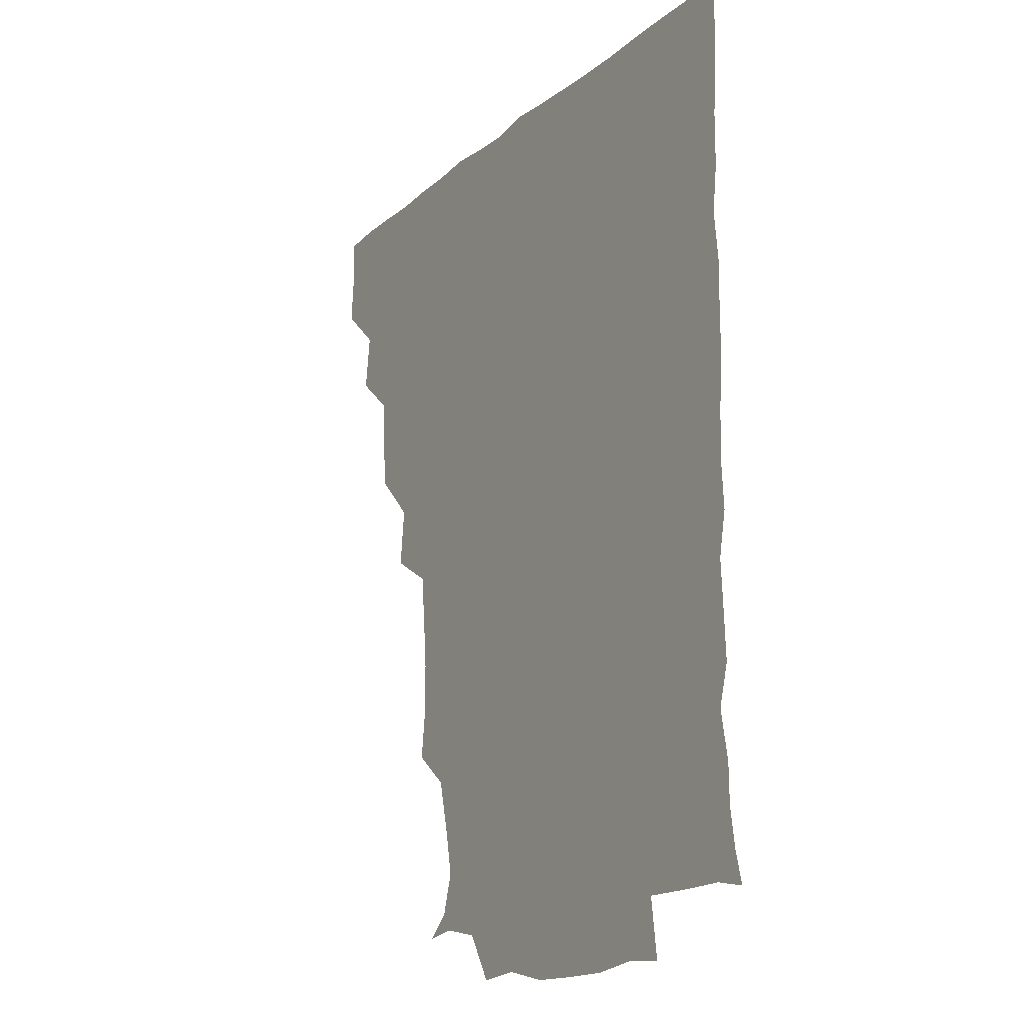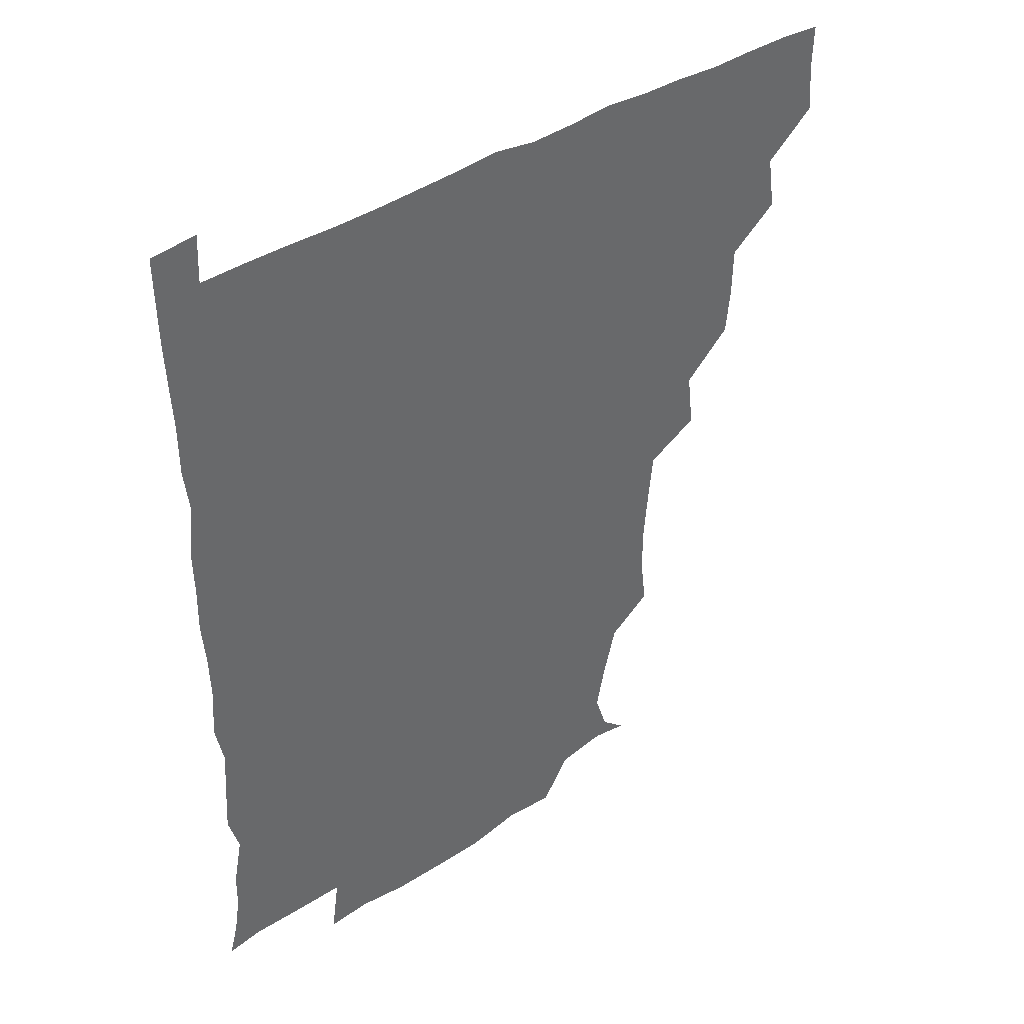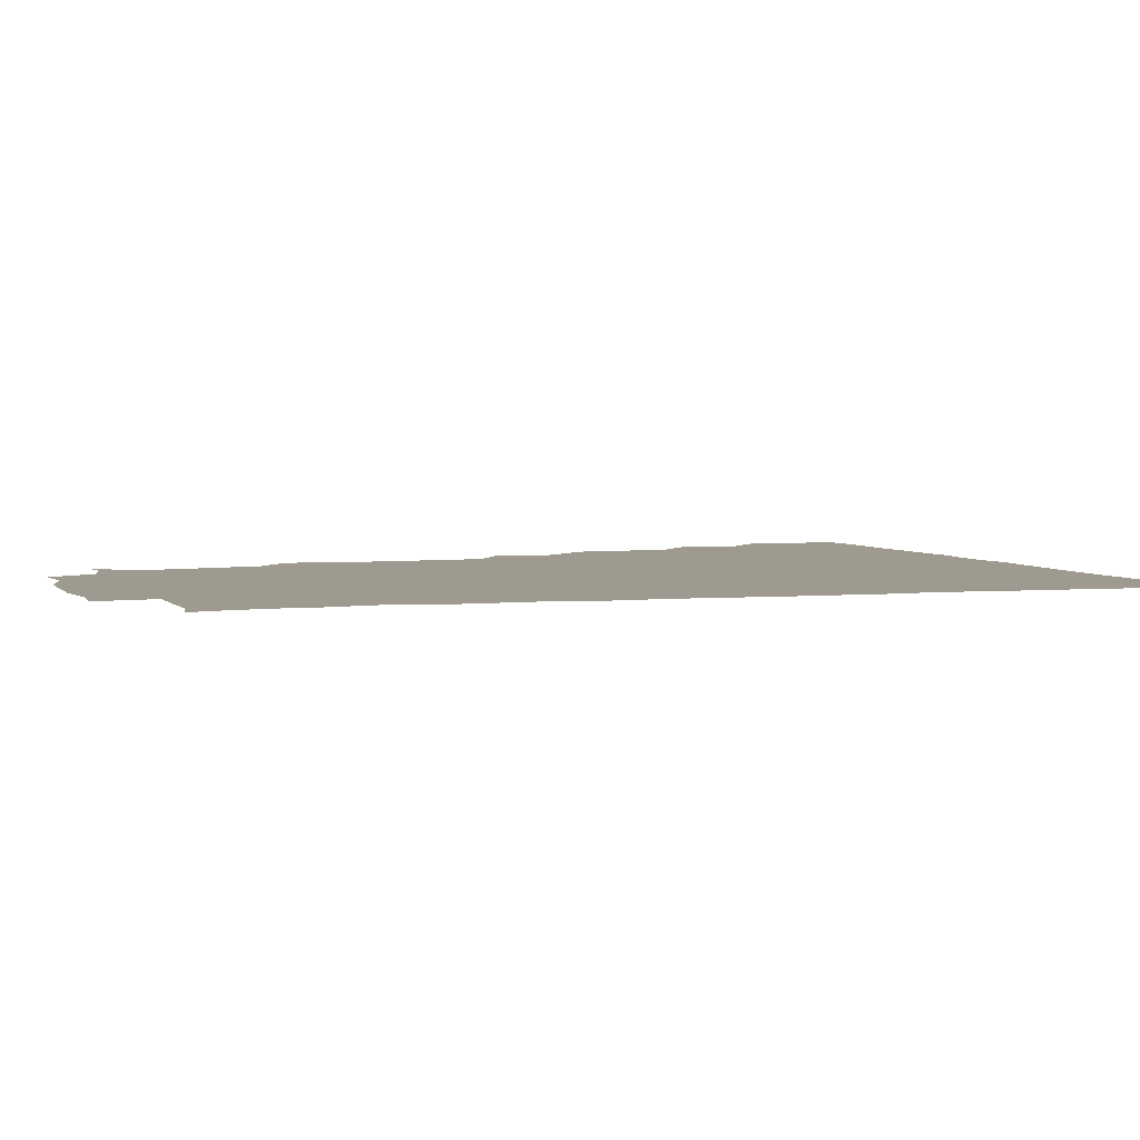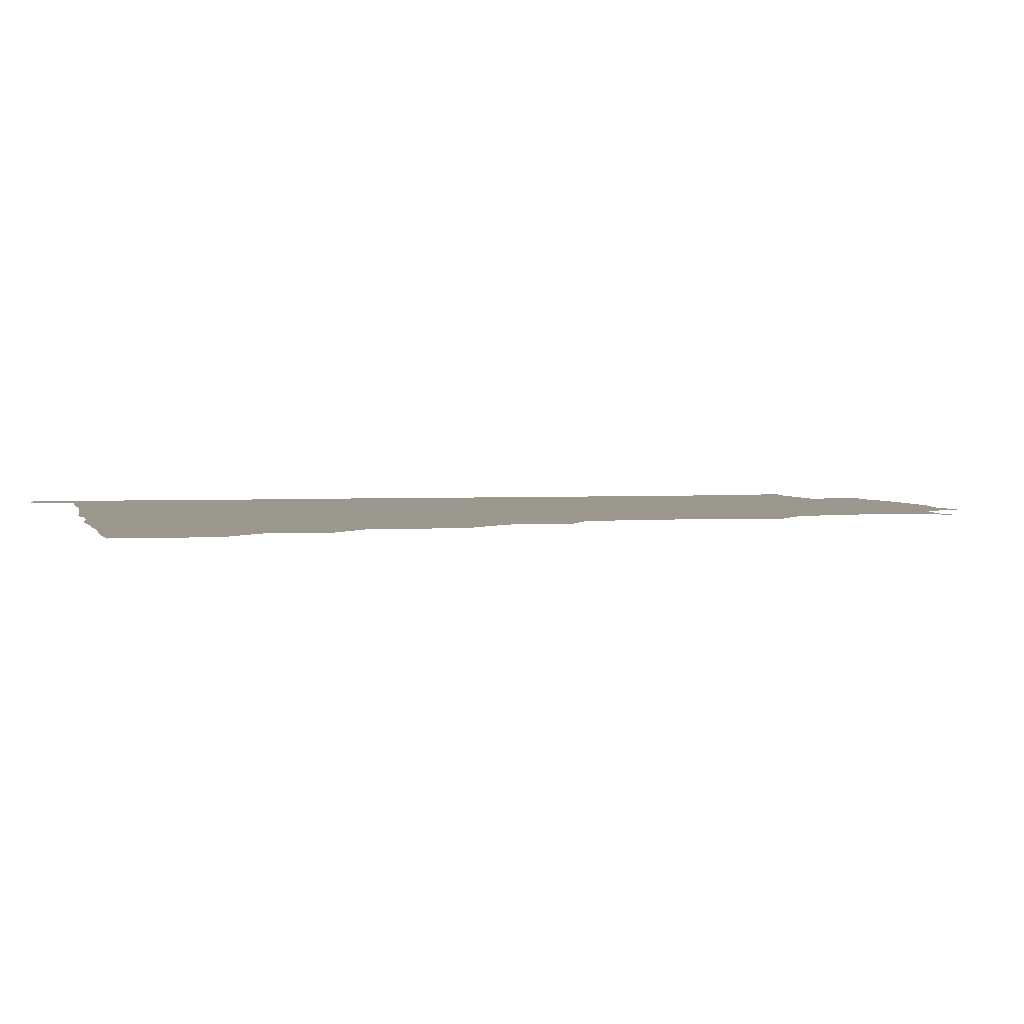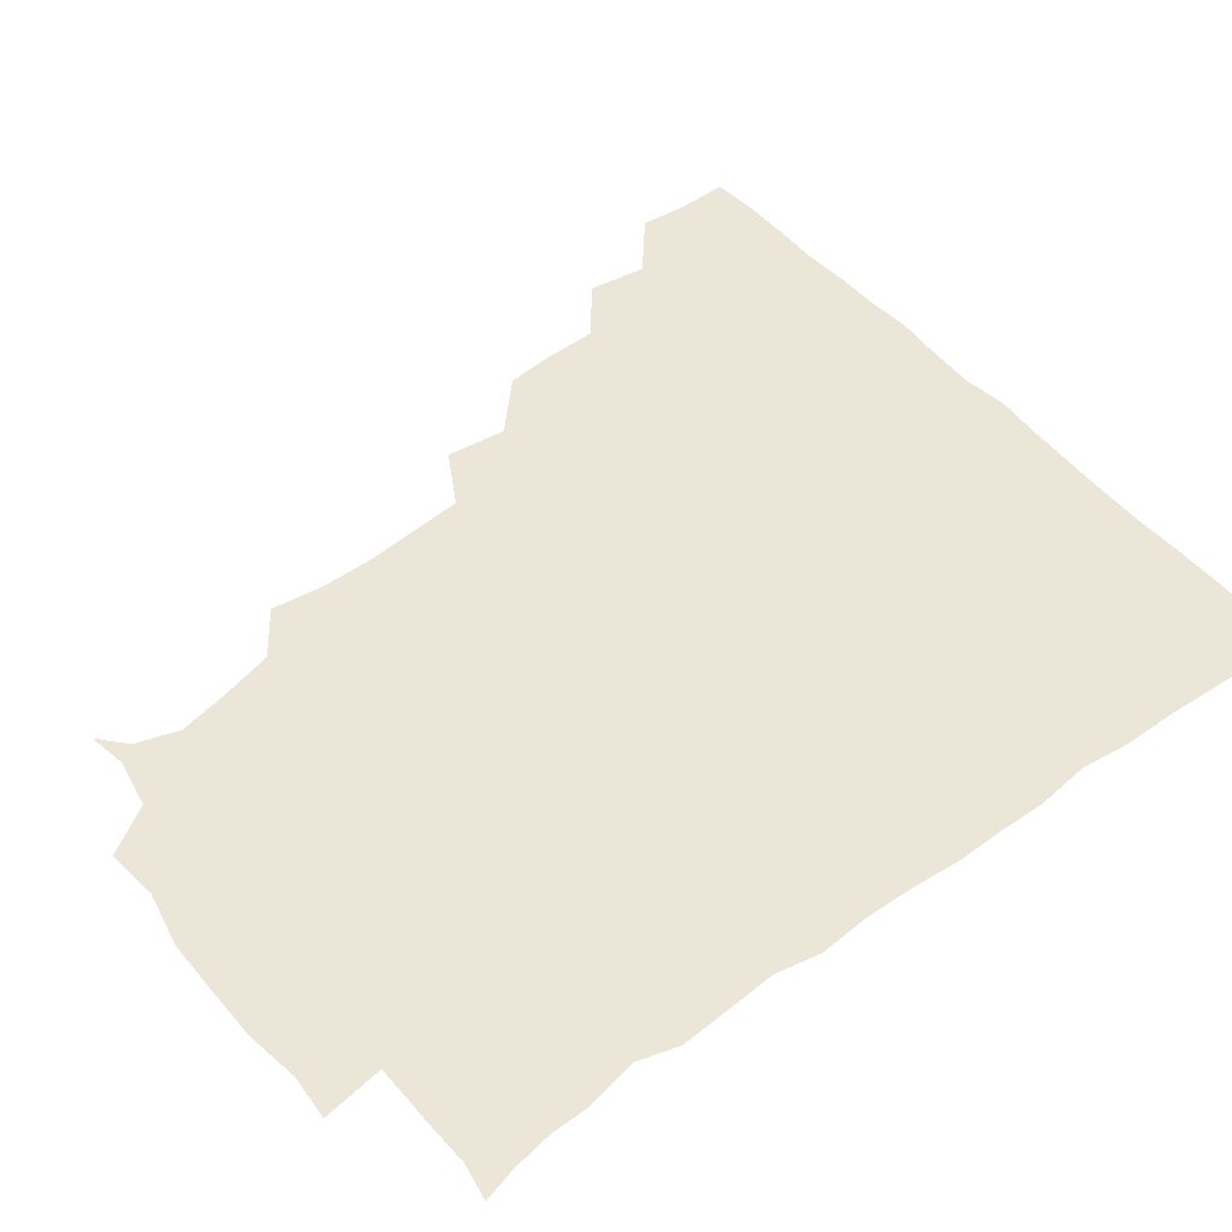
<metadata>
{"format":"obj","ext":"obj","renderer":"f3d","projection":"perspective","resolution":1024,"background":"white","views":[{"elev":-16.1,"azim":59.4,"up":"+Y"},{"elev":40.9,"azim":142.2,"up":"+Y"},{"elev":3.6,"azim":71.8,"up":"+Z"},{"elev":2.7,"azim":-103.0,"up":"+Z"},{"elev":48.9,"azim":51.6,"up":"+Z"}]}
</metadata>
<code>
v 435.4 404.5 0
v 436.9 420.7 0
v 436.4 435.8 0
v 449.6 371.2 0
v 452.3 389.8 0
v 451.3 405.3 0
v 452 420.7 0
v 451.2 436.8 0
v 467.8 325.5 0
v 466.2 341 0
v 465.9 357.8 0
v 467.8 376.6 0
v 467.2 391.2 0
v 466.9 406 0
v 466.6 420.7 0
v 466.1 436.8 0
v 481.4 290.8 0
v 483.7 310.1 0
v 483 331 0
v 482.4 346.1 0
v 482.7 362.2 0
v 482.3 376.8 0
v 482 391.4 0
v 481.8 406 0
v 481.5 420.7 0
v 481.3 436.3 0
v 500 213.8 0
v 502.1 231 0
v 502 247.1 0
v 500.9 261.3 0
v 499 280.7 0
v 497.8 299 0
v 497.6 315.2 0
v 496.2 329.7 0
v 496.4 345.4 0
v 497 361.8 0
v 497 376.8 0
v 496.8 391.3 0
v 496.6 405.8 0
v 496.5 420.1 0
v 496.3 437.3 0
v 509 148.2 0
v 517.6 155.8 0
v 522 169.4 0
v 519 184.6 0
v 514.4 202.7 0
v 515.9 223.2 0
v 515.3 239.2 0
v 514.6 254.1 0
v 513.5 269.8 0
v 512.8 286.4 0
v 512.8 302.3 0
v 513.3 318.7 0
v 513 333 0
v 511.8 346.8 0
v 512.4 362.6 0
v 511.9 376.7 0
v 511.5 391.2 0
v 511.3 405.9 0
v 511.1 420.4 0
v 511.1 437.3 0
v 521.4 150.1 0
v 529.9 160.9 0
v 531.9 177.8 0
v 529.5 194 0
v 528.1 209.1 0
v 530.1 228.5 0
v 528.4 241.6 0
v 527.9 256.1 0
v 527.6 272.3 0
v 526.8 286.4 0
v 527.2 303.2 0
v 527.1 316.9 0
v 527.2 332.8 0
v 526.9 347.2 0
v 526.8 361.9 0
v 527.4 376.9 0
v 526.3 391.3 0
v 526.4 405.8 0
v 526 421.1 0
v 525.5 438.4 0
v 537.4 147.1 0
v 544.7 167.9 0
v 544.6 183.3 0
v 542.7 197 0
v 543.2 213.6 0
v 543.7 230 0
v 542.6 243.2 0
v 542.9 258.8 0
v 541.9 271.9 0
v 541.7 287.1 0
v 541.3 301 0
v 541.8 317.9 0
v 542 332.7 0
v 541.6 347 0
v 541.4 361.4 0
v 541.9 376.7 0
v 541.7 391 0
v 541.8 405.3 0
v 541.3 420.5 0
v 540.4 437.1 0
v 547.2 131.4 0
v 555.6 152.6 0
v 558.2 168.4 0
v 557.5 185.2 0
v 557.5 199 0
v 557.5 213.9 0
v 557.8 228.9 0
v 556.8 243.2 0
v 556.8 258.2 0
v 556.7 273 0
v 556.2 287.4 0
v 557.3 303.8 0
v 556.3 316.7 0
v 556.9 333.5 0
v 556.4 346.9 0
v 556.9 362.2 0
v 556.6 376.5 0
v 556.2 391 0
v 556.4 405.4 0
v 556.3 420 0
v 555.6 436.5 0
v 564 132.9 0
v 571.4 153.1 0
v 572.4 170.2 0
v 572.1 183.6 0
v 571.7 198.8 0
v 570.3 215.4 0
v 573.3 230.6 0
v 571.4 243.2 0
v 571.5 258.7 0
v 571.5 272.5 0
v 571.2 287 0
v 571.4 303.8 0
v 571.8 318.6 0
v 571.5 332.6 0
v 571.3 347 0
v 571.8 362.6 0
v 571.3 376.5 0
v 571.5 391 0
v 571.2 405.7 0
v 571 420.3 0
v 570.1 438.5 0
v 581.8 129.1 0
v 586.2 153.6 0
v 586.2 169.4 0
v 586.7 184.2 0
v 586.8 200.1 0
v 585.4 212.4 0
v 585 232.7 0
v 586.3 244.6 0
v 586.7 258.3 0
v 586.4 273.4 0
v 586.2 287.7 0
v 586.1 303.7 0
v 586.2 318.6 0
v 586.4 332.6 0
v 586.2 346.6 0
v 586.3 362.1 0
v 586.3 376.5 0
v 586.3 391 0
v 586.4 405.4 0
v 585.7 421.1 0
v 584.7 437.4 0
v 600 128.8 0
v 600.8 153.2 0
v 600.5 169.4 0
v 601.1 185 0
v 601.2 199.9 0
v 602.4 212.6 0
v 601.1 226.4 0
v 600.9 240.8 0
v 600.3 258.7 0
v 600.9 273.8 0
v 600.9 288.3 0
v 600.8 303.7 0
v 601.1 317.3 0
v 601 333.2 0
v 601.2 347.3 0
v 601.3 362.2 0
v 601.4 376.7 0
v 601.2 391.2 0
v 601.1 406 0
v 600.6 421.2 0
v 599.4 436.7 0
v 617.4 128.9 0
v 615.3 153.1 0
v 615.7 168.4 0
v 615 184.5 0
v 615.2 199.2 0
v 616.3 214.9 0
v 615.4 229.3 0
v 615.6 245.3 0
v 615.7 258.7 0
v 615.2 274.2 0
v 615.5 288.7 0
v 615.4 303 0
v 615.9 318.6 0
v 615.7 332.6 0
v 616 348 0
v 616 362.5 0
v 616.2 376.8 0
v 616.6 391.4 0
v 616.8 405.6 0
v 616 420.8 0
v 614.7 436 0
v 634.6 131.2 0
v 631 151 0
v 629.8 169.2 0
v 629.9 183.8 0
v 629.3 199.5 0
v 629.8 215.7 0
v 629.7 230.3 0
v 629.7 244.3 0
v 630.2 259.7 0
v 630.1 273.2 0
v 629.9 288.5 0
v 630.2 302.2 0
v 629.6 320.1 0
v 630.2 333.2 0
v 630.4 348.7 0
v 630.8 362.2 0
v 631.1 376.8 0
v 631.2 391.4 0
v 631.4 406 0
v 631.4 420.5 0
v 630.3 435.7 0
v 649 130.1 0
v 646.3 149.6 0
v 644.8 166.5 0
v 643.6 184.1 0
v 643.5 199.5 0
v 643.3 215.5 0
v 644 229.4 0
v 644.9 241.5 0
v 643.3 259.9 0
v 644.2 273.6 0
v 644 288.6 0
v 645.6 301.2 0
v 644.5 317.7 0
v 644.9 332.1 0
v 644.3 348.7 0
v 645.3 362.1 0
v 645.6 378.3 0
v 645.9 391.7 0
v 646.1 406.2 0
v 646.3 420.6 0
v 645.4 436.1 0
v 666.2 149.7 0
v 659.5 167.8 0
v 658.1 182.7 0
v 657.5 198.1 0
v 657 213.7 0
v 657.3 229.2 0
v 658.1 242.9 0
v 658.4 257.2 0
v 658.2 272.9 0
v 658.9 286.7 0
v 658.7 303.2 0
v 658.7 317.7 0
v 660 331.1 0
v 659.7 346.5 0
v 659.9 361.6 0
v 659.5 377.9 0
v 660.2 392.1 0
v 660.9 406.3 0
v 661 420.9 0
v 660.7 436.1 0
v 681 150 0
v 675.2 164.9 0
v 672.4 180.2 0
v 671.6 194.8 0
v 670.7 209.8 0
v 671.4 225.5 0
v 671.3 240.3 0
v 671.8 254.9 0
v 672.6 270 0
v 671.8 286.1 0
v 672.3 301 0
v 674.3 314.3 0
v 673.2 331 0
v 672.8 346.8 0
v 673.6 361.1 0
v 674.3 376.2 0
v 675 391.1 0
v 675.4 406.4 0
v 675.8 421 0
v 676.2 435.8 0
v 675.5 451.9 0
v 692.7 147.9 0
v 689.7 158.8 0
v 687.7 171.3 0
v 687.5 184.1 0
v 684.3 200.7 0
v 688 213.7 0
v 687.2 229.3 0
v 686.1 245.8 0
v 688.9 260.1 0
v 687.8 276.8 0
v 688.2 292.8 0
v 689.4 308 0
v 689.2 323.6 0
v 689.4 338.9 0
v 687.4 357 0
v 689.2 372.1 0
v 689.2 389.3 0
v 690 405.4 0
v 690.6 420.8 0
v 690.8 435.8 0
v 690.9 450.3 0
f 5 6 1
f 1 6 2
f 6 7 2
f 2 7 3
f 7 8 3
f 11 12 4
f 4 12 5
f 12 13 5
f 5 13 6
f 13 14 6
f 6 14 7
f 14 15 7
f 7 15 8
f 15 16 8
f 18 19 9
f 9 19 10
f 19 20 10
f 10 20 11
f 20 21 11
f 11 21 12
f 21 22 12
f 12 22 13
f 22 23 13
f 13 23 14
f 23 24 14
f 14 24 15
f 24 25 15
f 15 25 16
f 25 26 16
f 31 32 17
f 17 32 18
f 32 33 18
f 18 33 19
f 33 34 19
f 19 34 20
f 34 35 20
f 20 35 21
f 35 36 21
f 21 36 22
f 36 37 22
f 22 37 23
f 37 38 23
f 23 38 24
f 38 39 24
f 24 39 25
f 39 40 25
f 25 40 26
f 40 41 26
f 46 47 27
f 27 47 28
f 47 48 28
f 28 48 29
f 48 49 29
f 29 49 30
f 49 50 30
f 30 50 31
f 50 51 31
f 31 51 32
f 51 52 32
f 32 52 33
f 52 53 33
f 33 53 34
f 53 54 34
f 34 54 35
f 54 55 35
f 35 55 36
f 55 56 36
f 36 56 37
f 56 57 37
f 37 57 38
f 57 58 38
f 38 58 39
f 58 59 39
f 39 59 40
f 59 60 40
f 40 60 41
f 60 61 41
f 42 62 43
f 62 63 43
f 43 63 44
f 63 64 44
f 44 64 45
f 64 65 45
f 45 65 46
f 65 66 46
f 46 66 47
f 66 67 47
f 47 67 48
f 67 68 48
f 48 68 49
f 68 69 49
f 49 69 50
f 69 70 50
f 50 70 51
f 70 71 51
f 51 71 52
f 71 72 52
f 52 72 53
f 72 73 53
f 53 73 54
f 73 74 54
f 54 74 55
f 74 75 55
f 55 75 56
f 75 76 56
f 56 76 57
f 76 77 57
f 57 77 58
f 77 78 58
f 58 78 59
f 78 79 59
f 59 79 60
f 79 80 60
f 60 80 61
f 80 81 61
f 62 82 63
f 82 83 63
f 63 83 64
f 83 84 64
f 64 84 65
f 84 85 65
f 65 85 66
f 85 86 66
f 66 86 67
f 86 87 67
f 67 87 68
f 87 88 68
f 68 88 69
f 88 89 69
f 69 89 70
f 89 90 70
f 70 90 71
f 90 91 71
f 71 91 72
f 91 92 72
f 72 92 73
f 92 93 73
f 73 93 74
f 93 94 74
f 74 94 75
f 94 95 75
f 75 95 76
f 95 96 76
f 76 96 77
f 96 97 77
f 77 97 78
f 97 98 78
f 78 98 79
f 98 99 79
f 79 99 80
f 99 100 80
f 80 100 81
f 100 101 81
f 102 103 82
f 82 103 83
f 103 104 83
f 83 104 84
f 104 105 84
f 84 105 85
f 105 106 85
f 85 106 86
f 106 107 86
f 86 107 87
f 107 108 87
f 87 108 88
f 108 109 88
f 88 109 89
f 109 110 89
f 89 110 90
f 110 111 90
f 90 111 91
f 111 112 91
f 91 112 92
f 112 113 92
f 92 113 93
f 113 114 93
f 93 114 94
f 114 115 94
f 94 115 95
f 115 116 95
f 95 116 96
f 116 117 96
f 96 117 97
f 117 118 97
f 97 118 98
f 118 119 98
f 98 119 99
f 119 120 99
f 99 120 100
f 120 121 100
f 100 121 101
f 121 122 101
f 102 123 103
f 123 124 103
f 103 124 104
f 124 125 104
f 104 125 105
f 125 126 105
f 105 126 106
f 126 127 106
f 106 127 107
f 127 128 107
f 107 128 108
f 128 129 108
f 108 129 109
f 129 130 109
f 109 130 110
f 130 131 110
f 110 131 111
f 131 132 111
f 111 132 112
f 132 133 112
f 112 133 113
f 133 134 113
f 113 134 114
f 134 135 114
f 114 135 115
f 135 136 115
f 115 136 116
f 136 137 116
f 116 137 117
f 137 138 117
f 117 138 118
f 138 139 118
f 118 139 119
f 139 140 119
f 119 140 120
f 140 141 120
f 120 141 121
f 141 142 121
f 121 142 122
f 142 143 122
f 123 144 124
f 144 145 124
f 124 145 125
f 145 146 125
f 125 146 126
f 146 147 126
f 126 147 127
f 147 148 127
f 127 148 128
f 148 149 128
f 128 149 129
f 149 150 129
f 129 150 130
f 150 151 130
f 130 151 131
f 151 152 131
f 131 152 132
f 152 153 132
f 132 153 133
f 153 154 133
f 133 154 134
f 154 155 134
f 134 155 135
f 155 156 135
f 135 156 136
f 156 157 136
f 136 157 137
f 157 158 137
f 137 158 138
f 158 159 138
f 138 159 139
f 159 160 139
f 139 160 140
f 160 161 140
f 140 161 141
f 161 162 141
f 141 162 142
f 162 163 142
f 142 163 143
f 163 164 143
f 144 165 145
f 165 166 145
f 145 166 146
f 166 167 146
f 146 167 147
f 167 168 147
f 147 168 148
f 168 169 148
f 148 169 149
f 169 170 149
f 149 170 150
f 170 171 150
f 150 171 151
f 171 172 151
f 151 172 152
f 172 173 152
f 152 173 153
f 173 174 153
f 153 174 154
f 174 175 154
f 154 175 155
f 175 176 155
f 155 176 156
f 176 177 156
f 156 177 157
f 177 178 157
f 157 178 158
f 178 179 158
f 158 179 159
f 179 180 159
f 159 180 160
f 180 181 160
f 160 181 161
f 181 182 161
f 161 182 162
f 182 183 162
f 162 183 163
f 183 184 163
f 163 184 164
f 184 185 164
f 165 186 166
f 186 187 166
f 166 187 167
f 187 188 167
f 167 188 168
f 188 189 168
f 168 189 169
f 189 190 169
f 169 190 170
f 190 191 170
f 170 191 171
f 191 192 171
f 171 192 172
f 192 193 172
f 172 193 173
f 193 194 173
f 173 194 174
f 194 195 174
f 174 195 175
f 195 196 175
f 175 196 176
f 196 197 176
f 176 197 177
f 197 198 177
f 177 198 178
f 198 199 178
f 178 199 179
f 199 200 179
f 179 200 180
f 200 201 180
f 180 201 181
f 201 202 181
f 181 202 182
f 202 203 182
f 182 203 183
f 203 204 183
f 183 204 184
f 204 205 184
f 184 205 185
f 205 206 185
f 186 207 187
f 207 208 187
f 187 208 188
f 208 209 188
f 188 209 189
f 209 210 189
f 189 210 190
f 210 211 190
f 190 211 191
f 211 212 191
f 191 212 192
f 212 213 192
f 192 213 193
f 213 214 193
f 193 214 194
f 214 215 194
f 194 215 195
f 215 216 195
f 195 216 196
f 216 217 196
f 196 217 197
f 217 218 197
f 197 218 198
f 218 219 198
f 198 219 199
f 219 220 199
f 199 220 200
f 220 221 200
f 200 221 201
f 221 222 201
f 201 222 202
f 222 223 202
f 202 223 203
f 223 224 203
f 203 224 204
f 224 225 204
f 204 225 205
f 225 226 205
f 205 226 206
f 226 227 206
f 207 228 208
f 228 229 208
f 208 229 209
f 229 230 209
f 209 230 210
f 230 231 210
f 210 231 211
f 231 232 211
f 211 232 212
f 232 233 212
f 212 233 213
f 233 234 213
f 213 234 214
f 234 235 214
f 214 235 215
f 235 236 215
f 215 236 216
f 236 237 216
f 216 237 217
f 237 238 217
f 217 238 218
f 238 239 218
f 218 239 219
f 239 240 219
f 219 240 220
f 240 241 220
f 220 241 221
f 241 242 221
f 221 242 222
f 242 243 222
f 222 243 223
f 243 244 223
f 223 244 224
f 244 245 224
f 224 245 225
f 245 246 225
f 225 246 226
f 246 247 226
f 226 247 227
f 247 248 227
f 229 249 230
f 249 250 230
f 230 250 231
f 250 251 231
f 231 251 232
f 251 252 232
f 232 252 233
f 252 253 233
f 233 253 234
f 253 254 234
f 234 254 235
f 254 255 235
f 235 255 236
f 255 256 236
f 236 256 237
f 256 257 237
f 237 257 238
f 257 258 238
f 238 258 239
f 258 259 239
f 239 259 240
f 259 260 240
f 240 260 241
f 260 261 241
f 241 261 242
f 261 262 242
f 242 262 243
f 262 263 243
f 243 263 244
f 263 264 244
f 244 264 245
f 264 265 245
f 245 265 246
f 265 266 246
f 246 266 247
f 266 267 247
f 247 267 248
f 267 268 248
f 249 269 250
f 269 270 250
f 250 270 251
f 270 271 251
f 251 271 252
f 271 272 252
f 252 272 253
f 272 273 253
f 253 273 254
f 273 274 254
f 254 274 255
f 274 275 255
f 255 275 256
f 275 276 256
f 256 276 257
f 276 277 257
f 257 277 258
f 277 278 258
f 258 278 259
f 278 279 259
f 259 279 260
f 279 280 260
f 260 280 261
f 280 281 261
f 261 281 262
f 281 282 262
f 262 282 263
f 282 283 263
f 263 283 264
f 283 284 264
f 264 284 265
f 284 285 265
f 265 285 266
f 285 286 266
f 266 286 267
f 286 287 267
f 267 287 268
f 287 288 268
f 269 290 270
f 290 291 270
f 270 291 271
f 291 292 271
f 271 292 272
f 292 293 272
f 272 293 273
f 293 294 273
f 273 294 274
f 294 295 274
f 274 295 275
f 295 296 275
f 275 296 276
f 296 297 276
f 276 297 277
f 297 298 277
f 277 298 278
f 298 299 278
f 278 299 279
f 299 300 279
f 279 300 280
f 300 301 280
f 280 301 281
f 301 302 281
f 281 302 282
f 302 303 282
f 282 303 283
f 303 304 283
f 283 304 284
f 304 305 284
f 284 305 285
f 305 306 285
f 285 306 286
f 306 307 286
f 286 307 287
f 307 308 287
f 287 308 288
f 308 309 288
f 288 309 289
f 309 310 289

</code>
